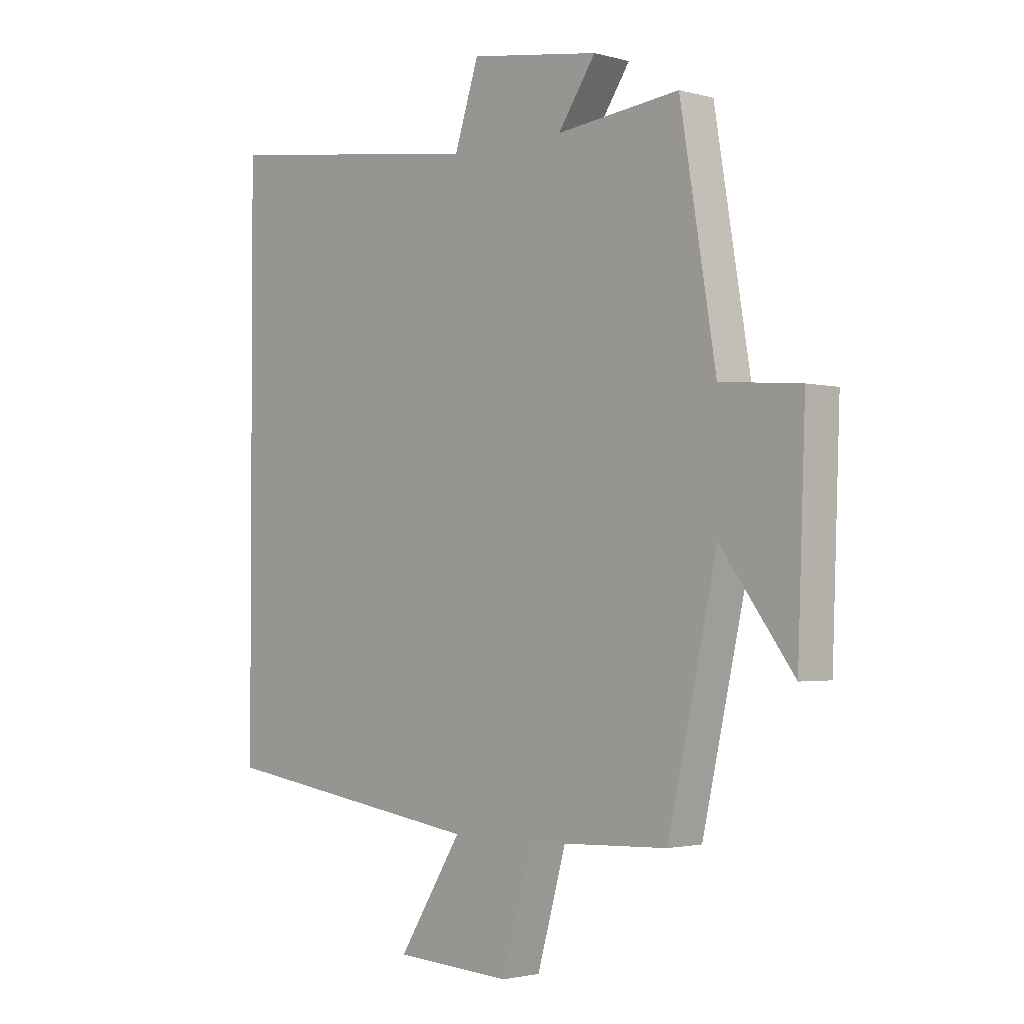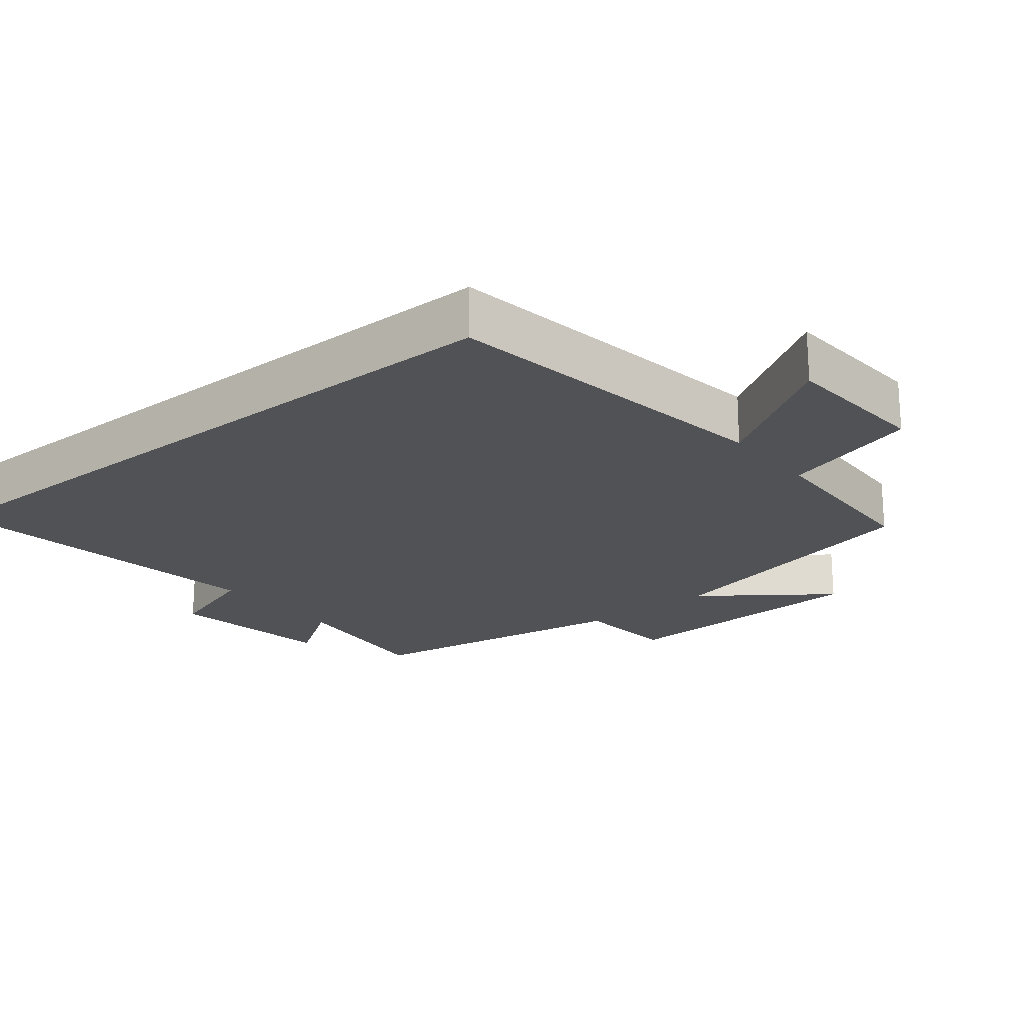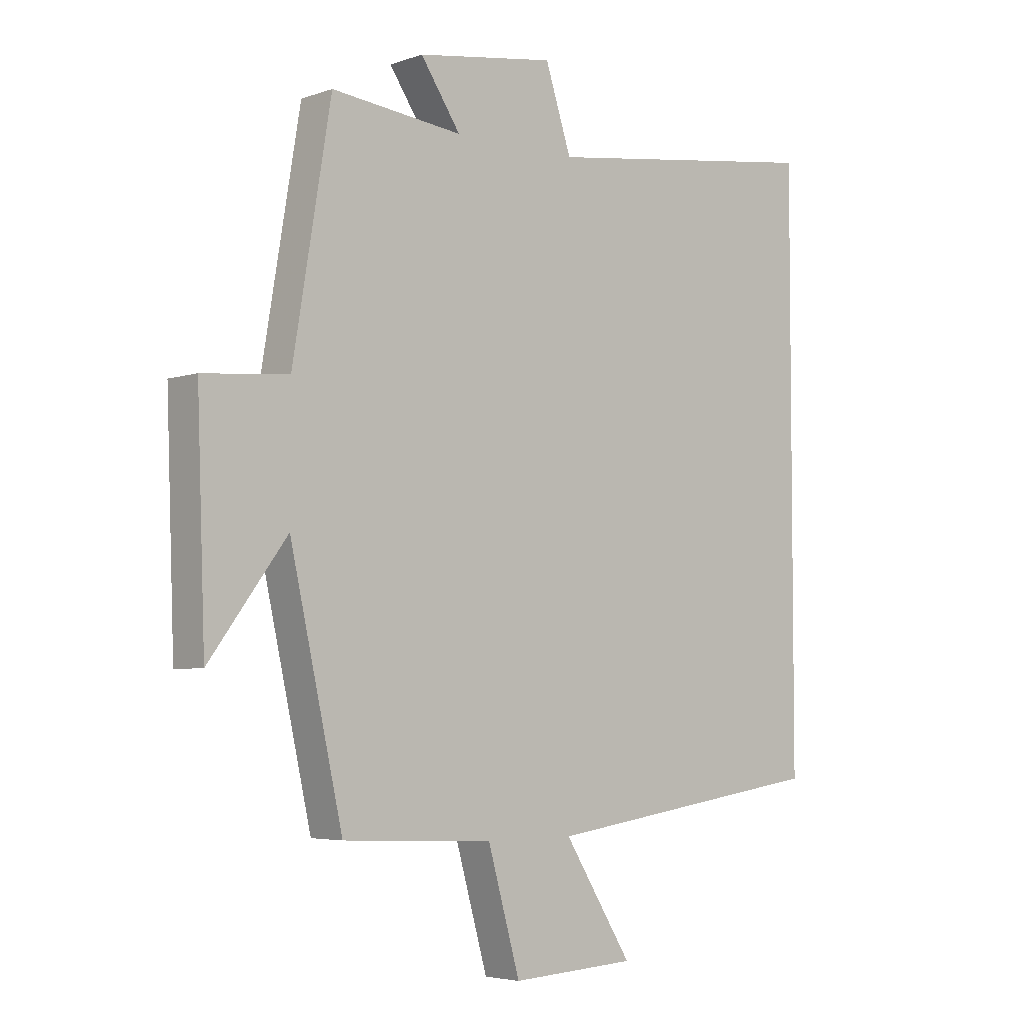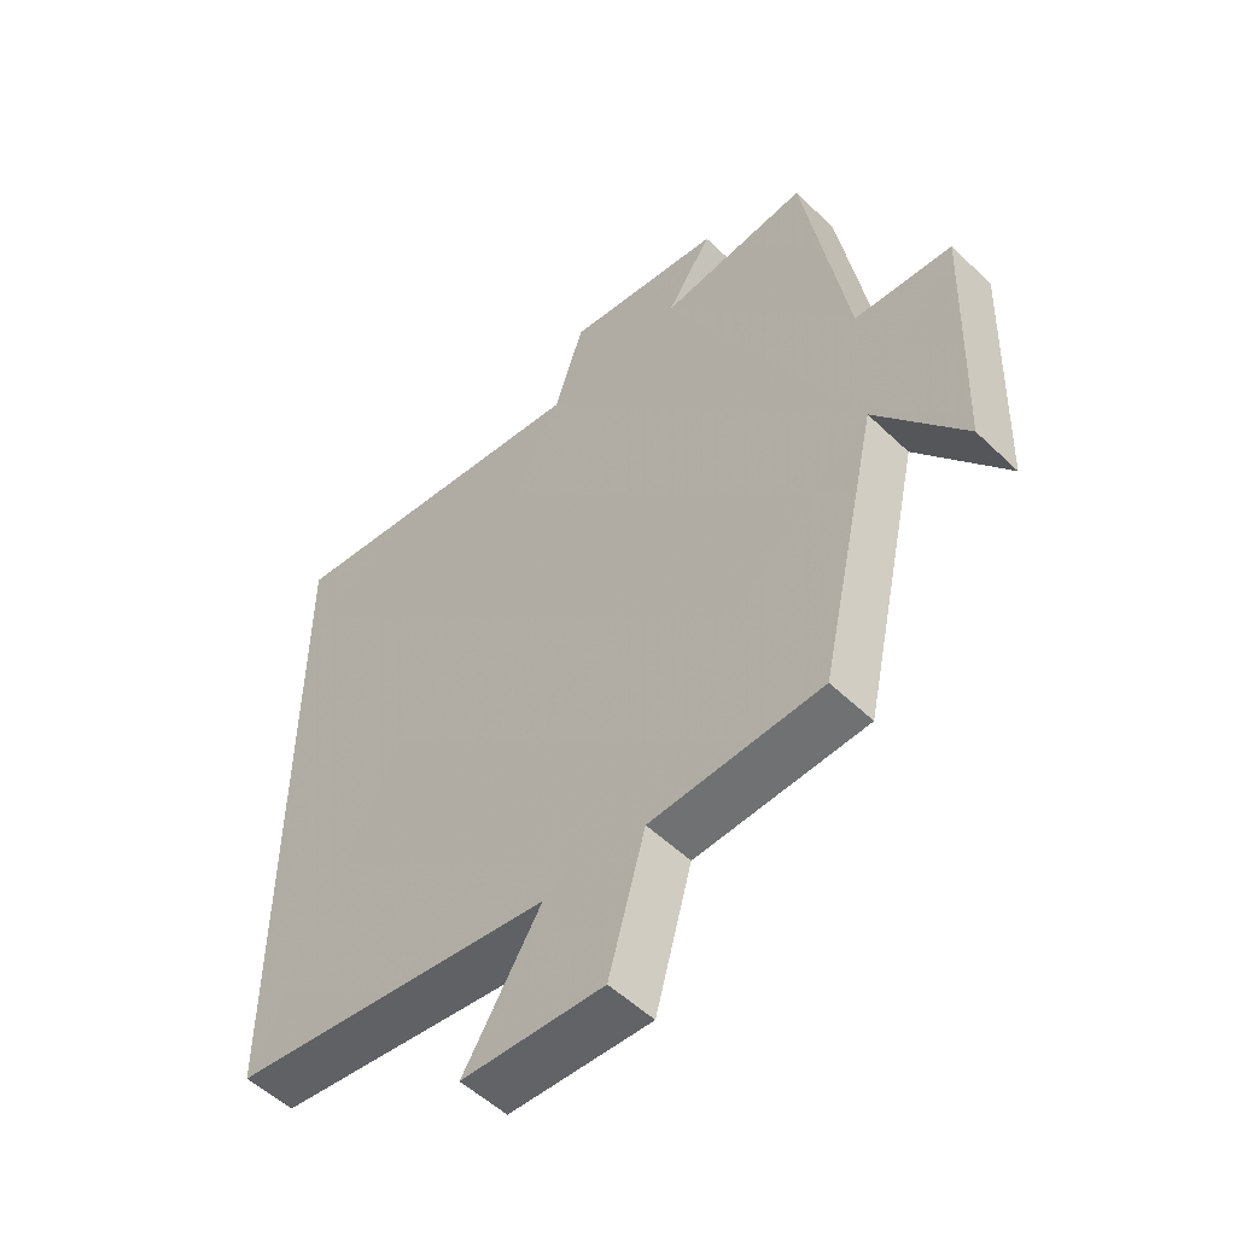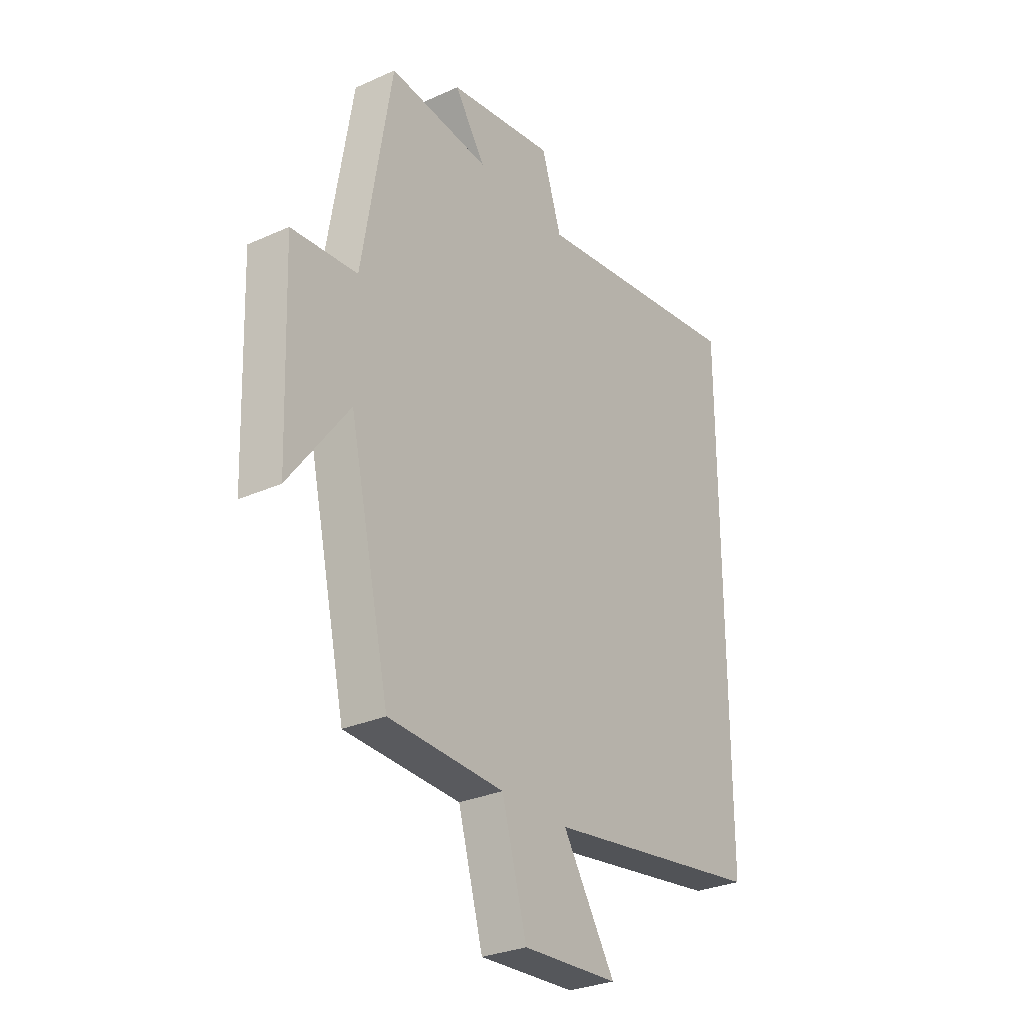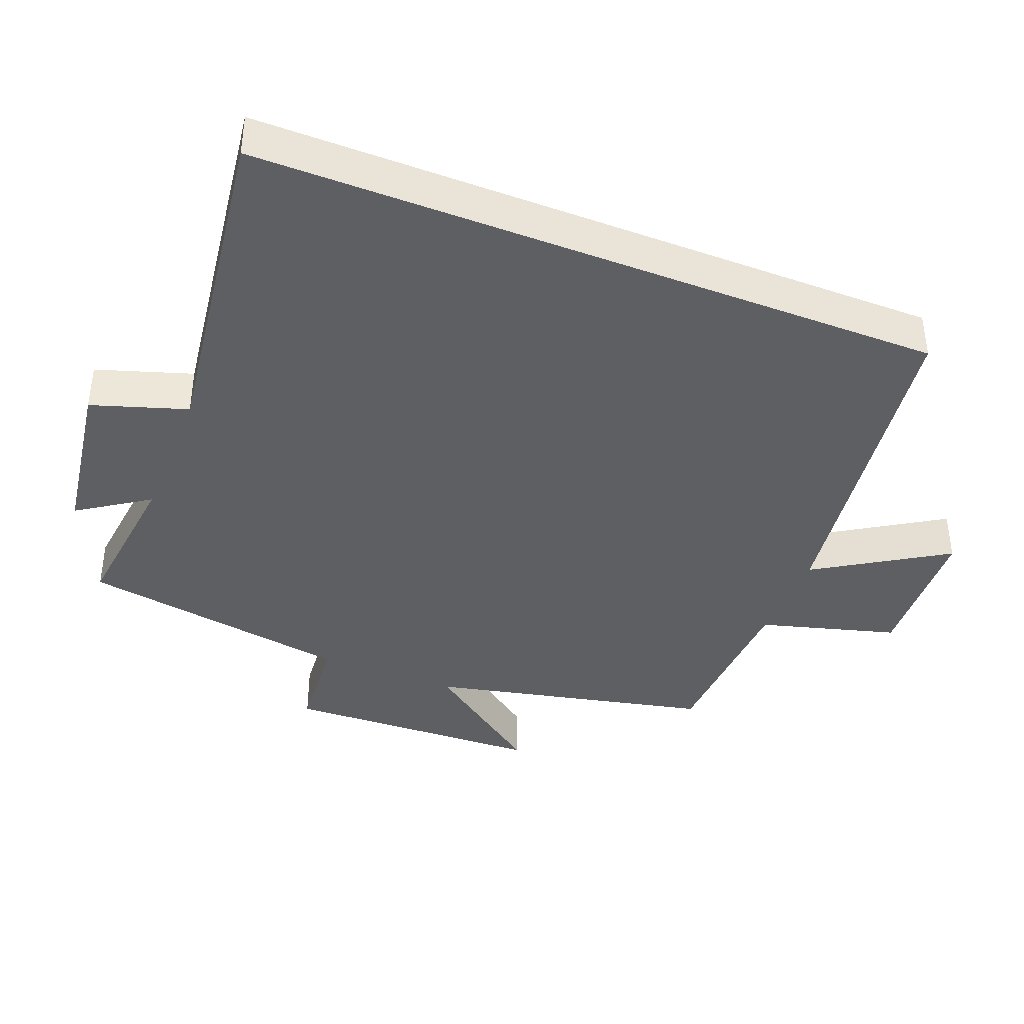
<metadata>
{"format":"obj","ext":"obj","renderer":"f3d","projection":"perspective","resolution":1024,"background":"white","views":[{"elev":-2.2,"azim":-133.8,"up":"+Z"},{"elev":-21.0,"azim":129.1,"up":"+Y"},{"elev":-4.5,"azim":-42.0,"up":"+Z"},{"elev":-53.3,"azim":-135.6,"up":"+Z"},{"elev":-29.2,"azim":-56.3,"up":"+Z"},{"elev":-39.8,"azim":68.4,"up":"+Y"}]}
</metadata>
<code>
v -0.409 0.07 -0.489
v -0.5 0.07 -0.082
v -0.634 0.07 -0.262
v -0.648 0.07 0.116
v -0.5 0.07 0.128
v -0.434 0.07 0.525
v -0.207 0.07 0.5
v -0.276 0.07 0.602
v -0.036 0.07 0.638
v 0.009 0.07 0.5
v 0.5 0.07 0.567
v 0.5 0.07 -0.428
v 0.005 0.07 -0.5
v 0.123 0.07 -0.687
v -0.093 0.07 -0.699
v -0.149 0.07 -0.5
v -0.409 0 -0.489
v -0.5 0 -0.082
v -0.634 0 -0.262
v -0.648 0 0.116
v -0.5 0 0.128
v -0.434 0 0.525
v -0.207 0 0.5
v -0.276 0 0.602
v -0.036 0 0.638
v 0.009 0 0.5
v 0.5 0 0.567
v 0.5 0 -0.428
v 0.005 0 -0.5
v 0.123 0 -0.687
v -0.093 0 -0.699
v -0.149 0 -0.5
f 13 14 15 16
f 13 16 1 2
f 10 11 12 13
f 10 13 2
f 7 8 9 10
f 7 10 2
f 5 6 7 2
f 2 3 4 5
f 32 31 30 29
f 18 17 32 29
f 29 28 27 26
f 18 29 26
f 26 25 24 23
f 18 26 23
f 18 23 22 21
f 21 20 19 18
f 1 17 18 2
f 2 18 19 3
f 3 19 20 4
f 4 20 21 5
f 5 21 22 6
f 6 22 23 7
f 7 23 24 8
f 8 24 25 9
f 9 25 26 10
f 10 26 27 11
f 11 27 28 12
f 12 28 29 13
f 13 29 30 14
f 14 30 31 15
f 15 31 32 16
f 16 32 17 1

</code>
